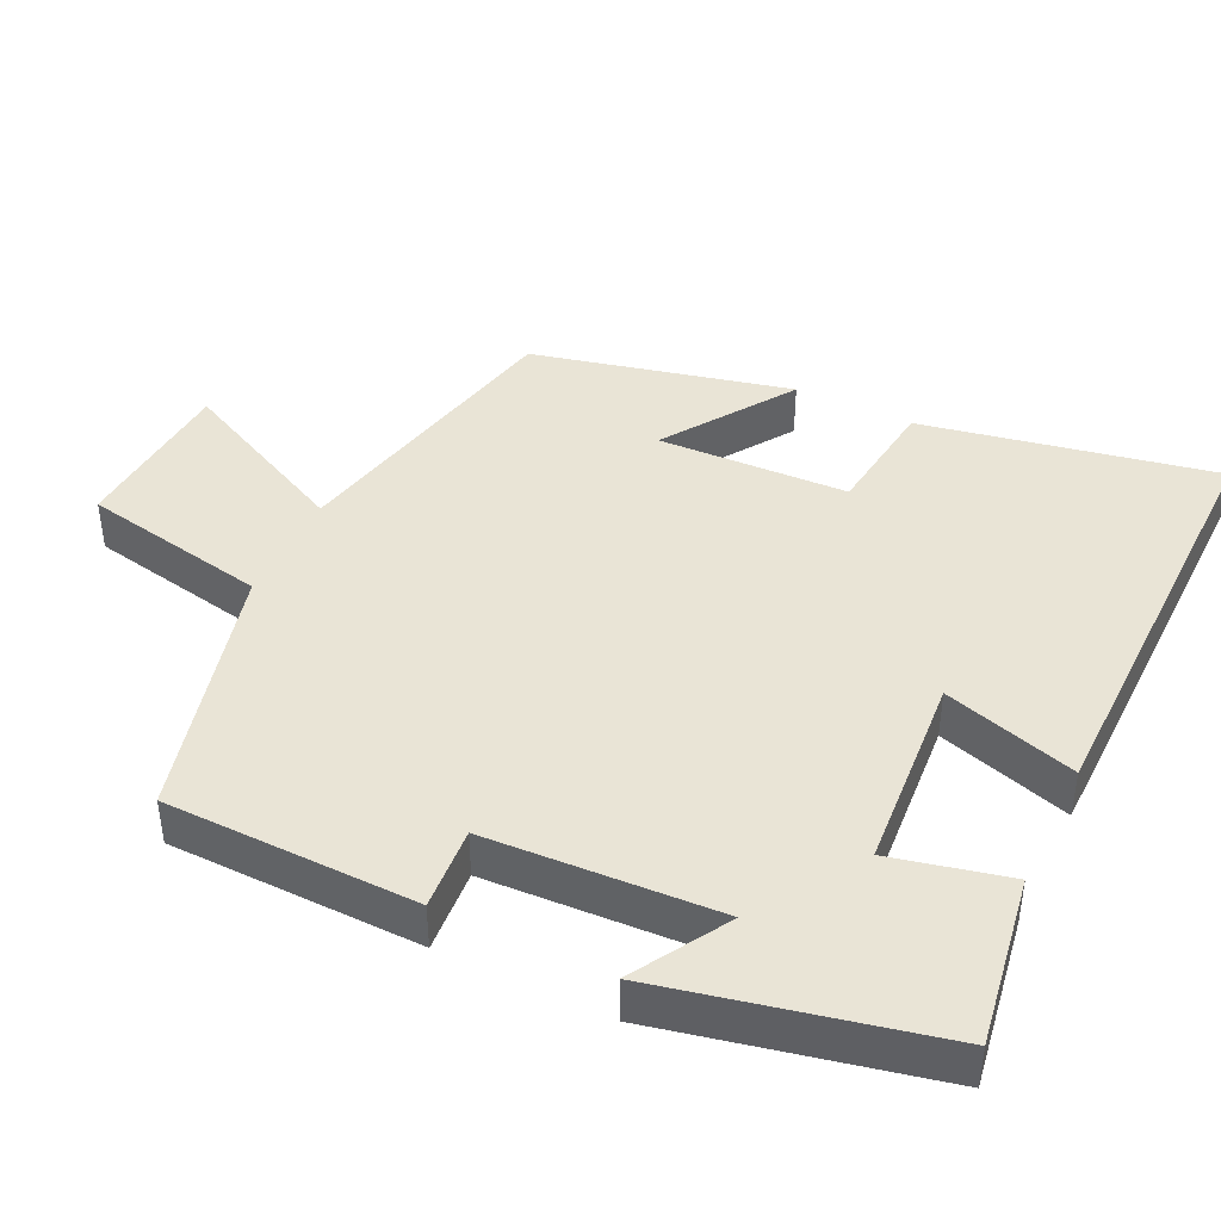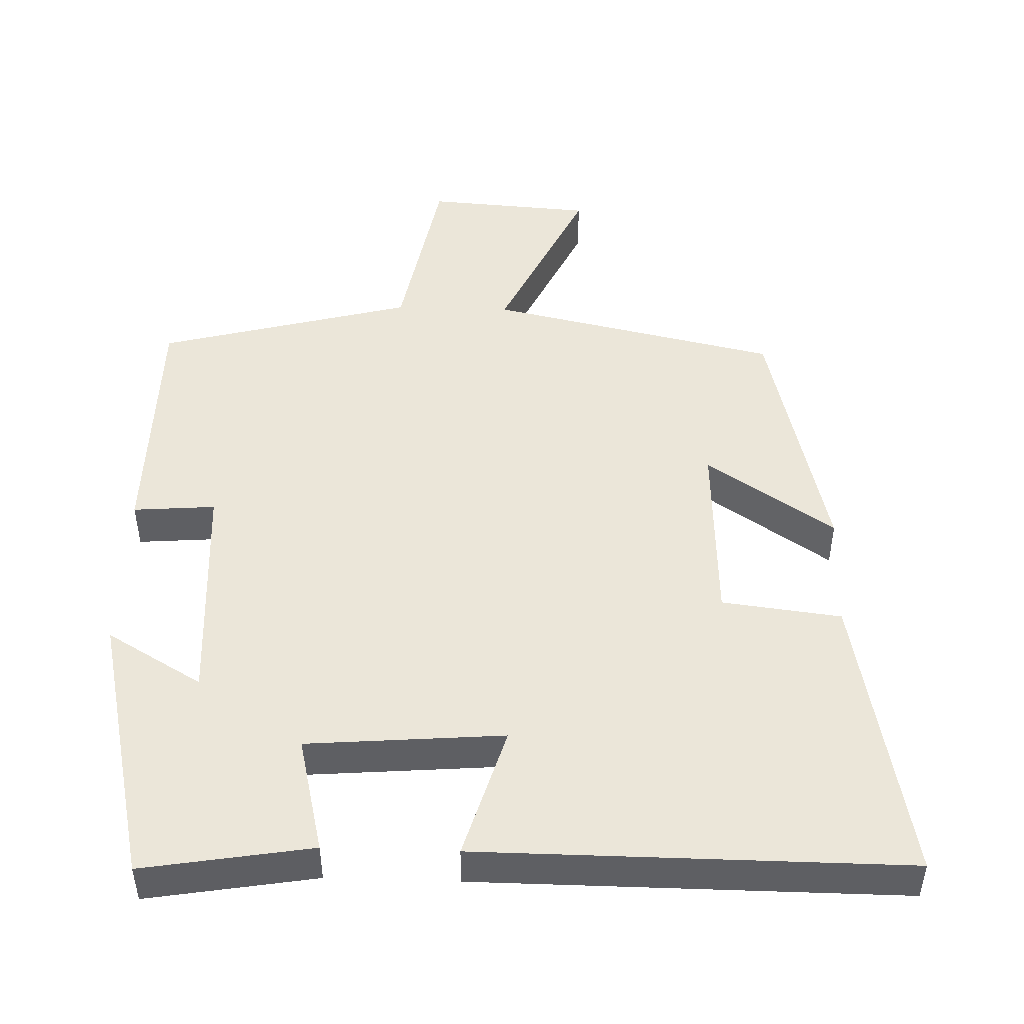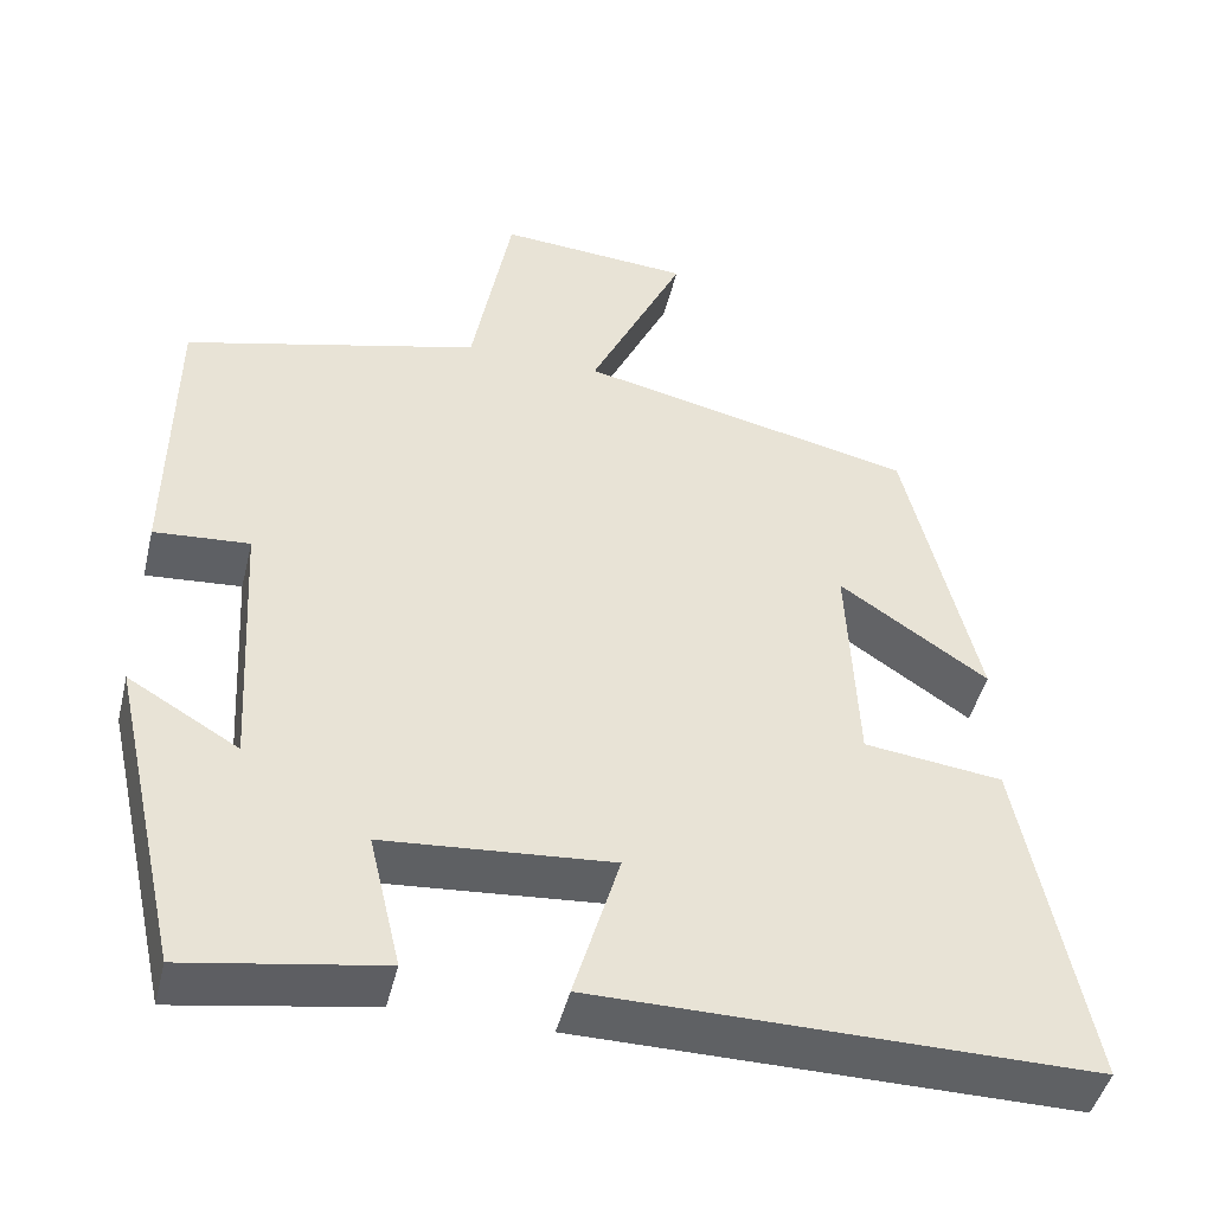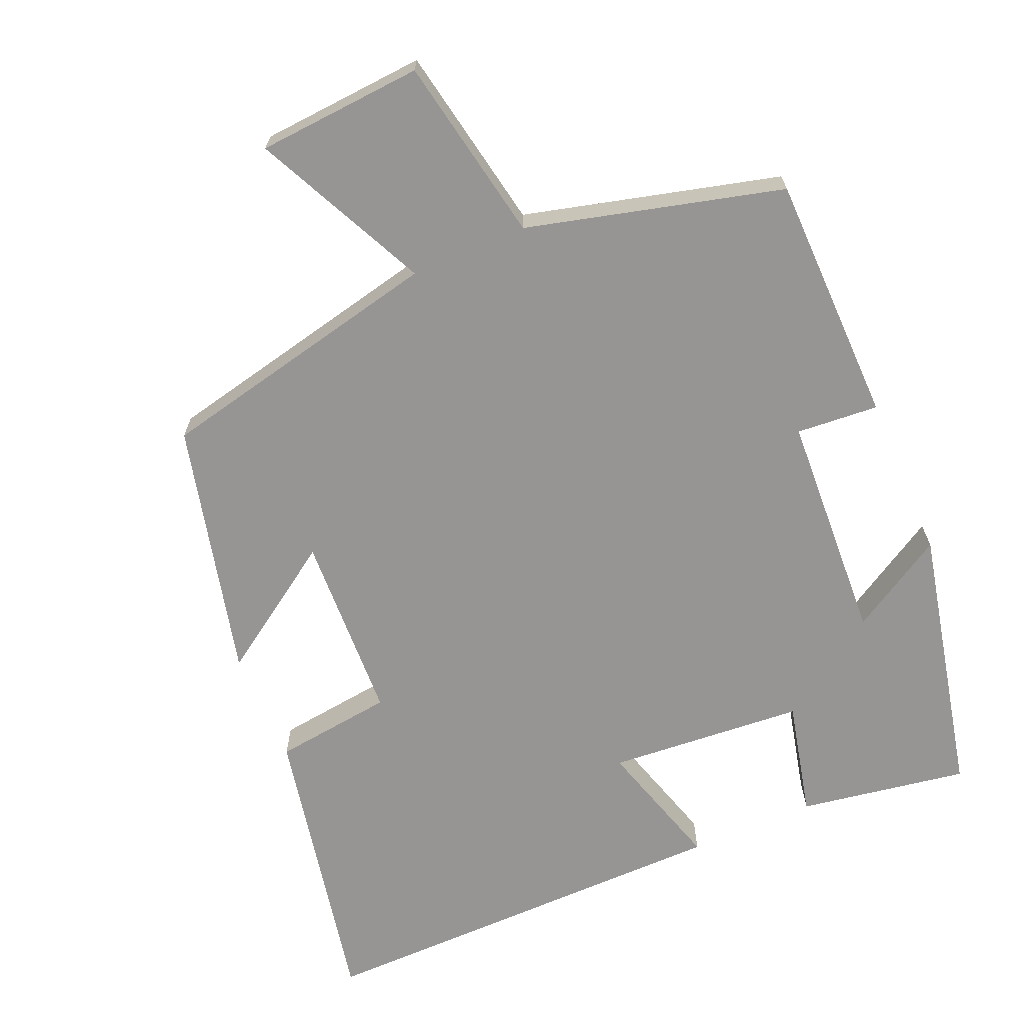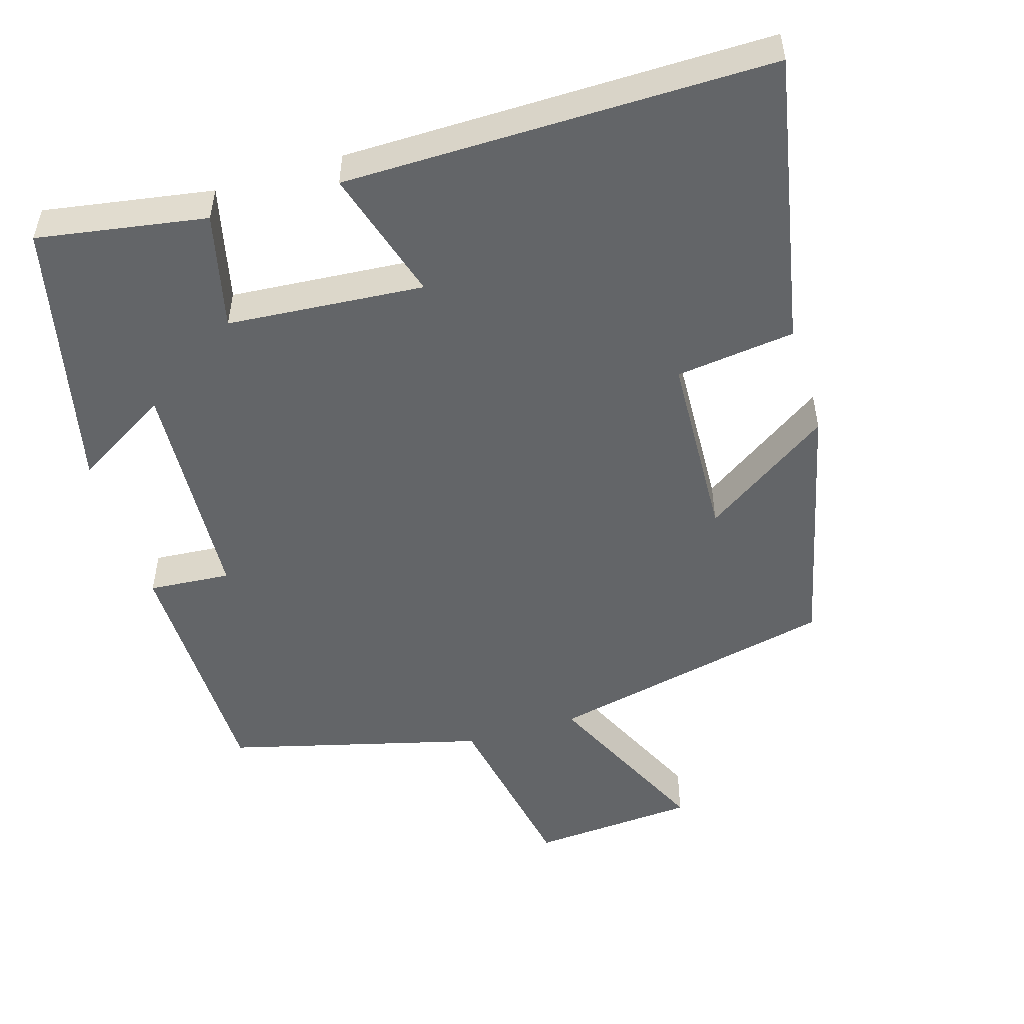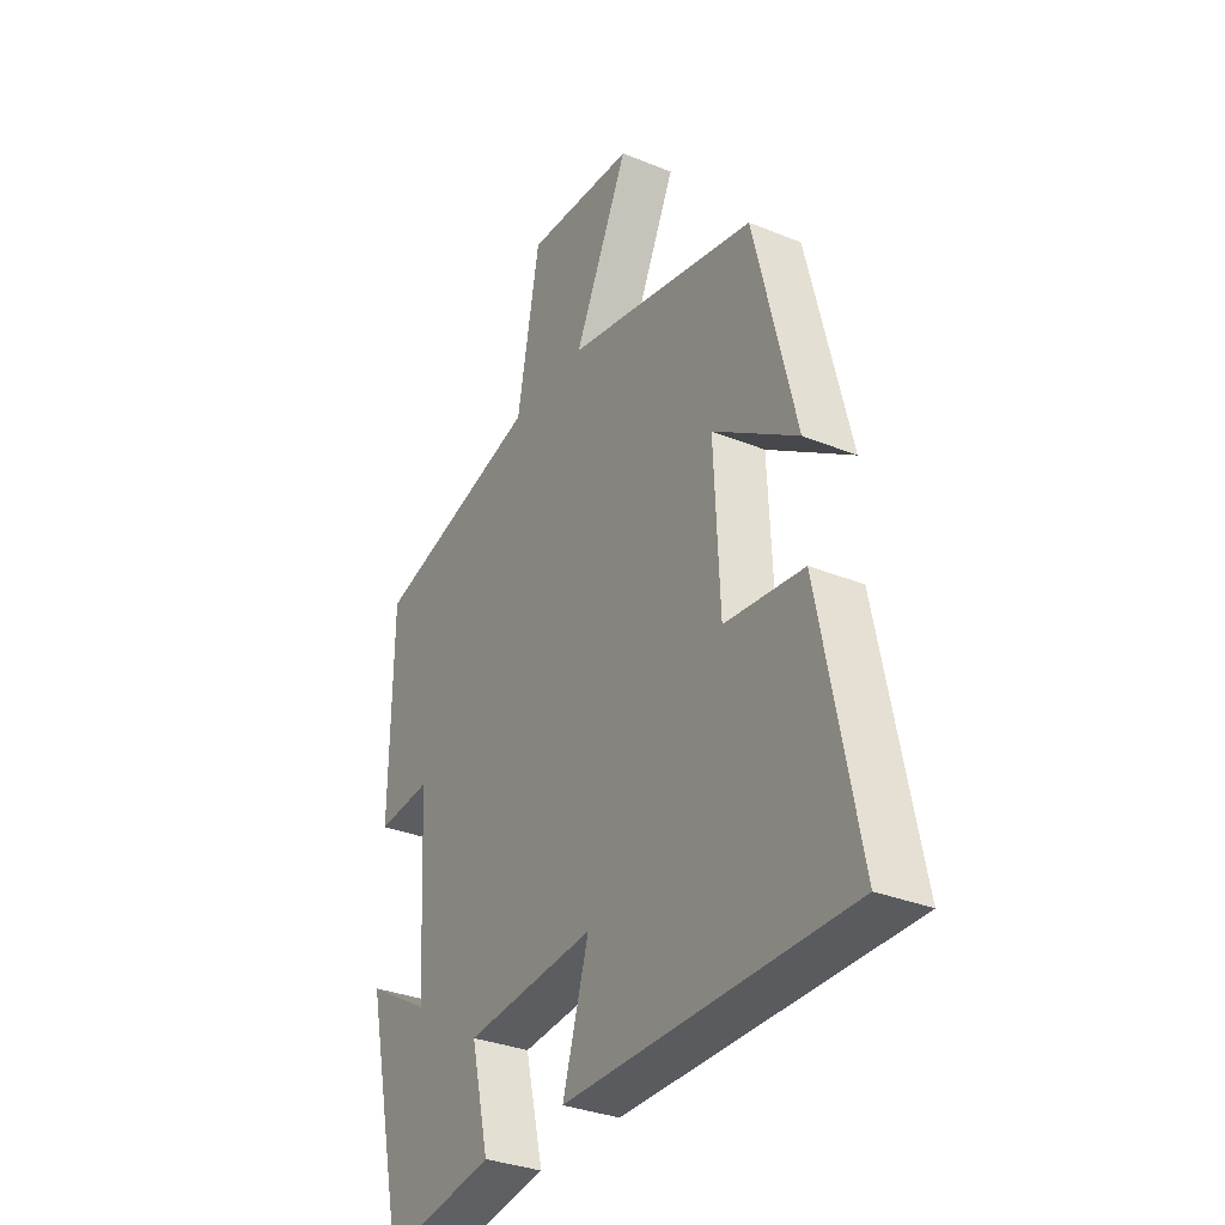
<metadata>
{"format":"obj","ext":"obj","renderer":"f3d","projection":"perspective","resolution":1024,"background":"white","views":[{"elev":42.6,"azim":116.0,"up":"+Y"},{"elev":48.1,"azim":-178.2,"up":"+Y"},{"elev":-45.8,"azim":166.4,"up":"+Z"},{"elev":-67.6,"azim":23.4,"up":"+Y"},{"elev":-51.4,"azim":-163.0,"up":"+Y"},{"elev":-32.5,"azim":-119.6,"up":"+Z"}]}
</metadata>
<code>
v -0.58 0.07 -0.503
v -0.5 0.07 -0.102
v -0.336 0.07 -0.082
v -0.324 0.07 0.178
v -0.5 0.07 0.06
v -0.414 0.07 0.413
v -0.016 0.07 0.5
v -0.129 0.07 0.739
v 0.099 0.07 0.755
v 0.146 0.07 0.5
v 0.496 0.07 0.408
v 0.5 0.07 0.064
v 0.387 0.07 0.073
v 0.369 0.07 -0.243
v 0.5 0.07 -0.166
v 0.416 0.07 -0.539
v 0.184 0.07 -0.5
v 0.222 0.07 -0.34
v -0.048 0.07 -0.318
v 0.006 0.07 -0.5
v -0.58 0 -0.503
v -0.5 0 -0.102
v -0.336 0 -0.082
v -0.324 0 0.178
v -0.5 0 0.06
v -0.414 0 0.413
v -0.016 0 0.5
v -0.129 0 0.739
v 0.099 0 0.755
v 0.146 0 0.5
v 0.496 0 0.408
v 0.5 0 0.064
v 0.387 0 0.073
v 0.369 0 -0.243
v 0.5 0 -0.166
v 0.416 0 -0.539
v 0.184 0 -0.5
v 0.222 0 -0.34
v -0.048 0 -0.318
v 0.006 0 -0.5
f 19 20 1 2
f 18 19 2 3
f 15 16 17 18
f 14 15 18
f 13 14 18 3
f 10 11 12 13
f 10 13 3 4
f 7 8 9 10
f 6 7 10
f 4 5 6 10
f 22 21 40 39
f 23 22 39 38
f 38 37 36 35
f 38 35 34
f 23 38 34 33
f 33 32 31 30
f 24 23 33 30
f 30 29 28 27
f 30 27 26
f 30 26 25 24
f 1 21 22 2
f 2 22 23 3
f 3 23 24 4
f 4 24 25 5
f 5 25 26 6
f 6 26 27 7
f 7 27 28 8
f 8 28 29 9
f 9 29 30 10
f 10 30 31 11
f 11 31 32 12
f 12 32 33 13
f 13 33 34 14
f 14 34 35 15
f 15 35 36 16
f 16 36 37 17
f 17 37 38 18
f 18 38 39 19
f 19 39 40 20
f 20 40 21 1

</code>
